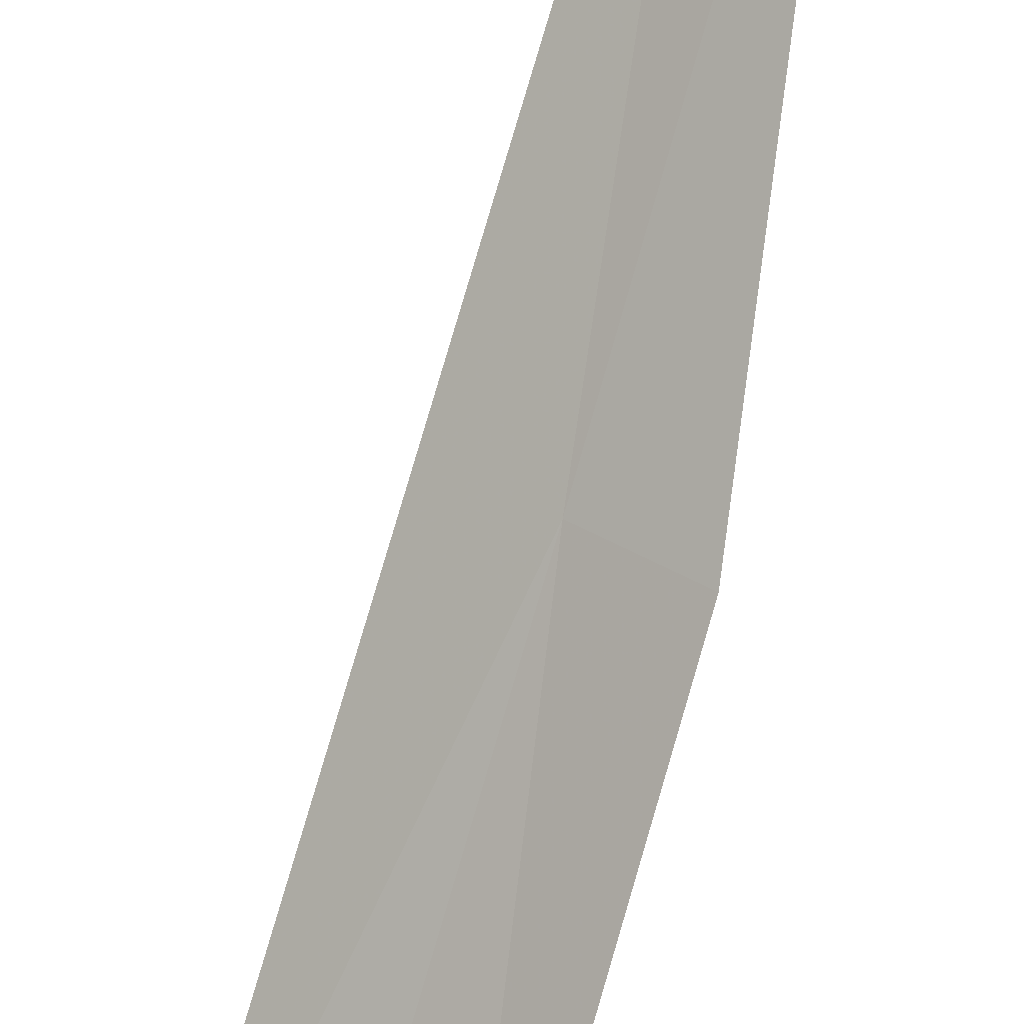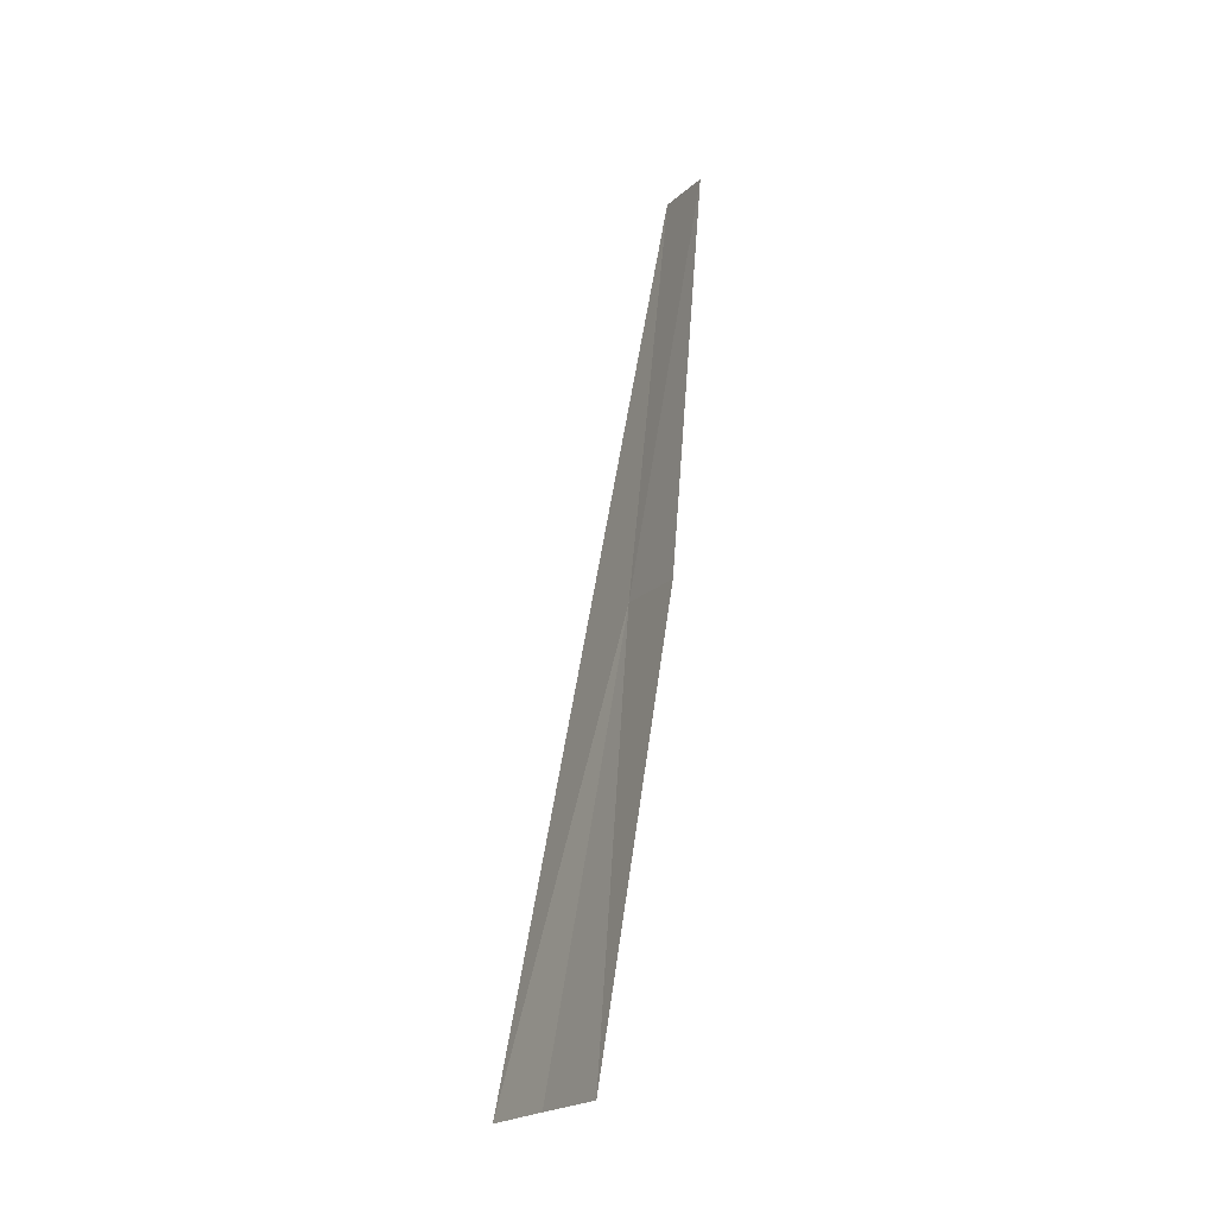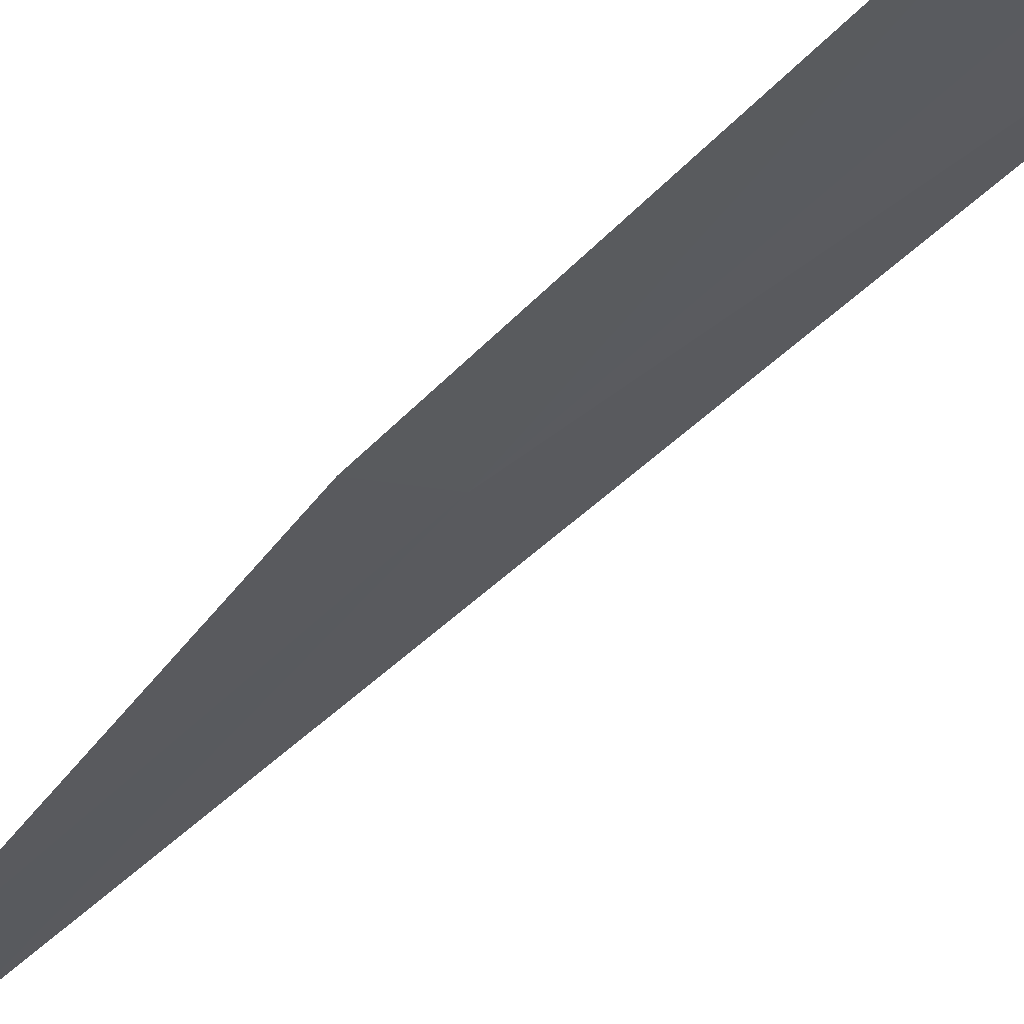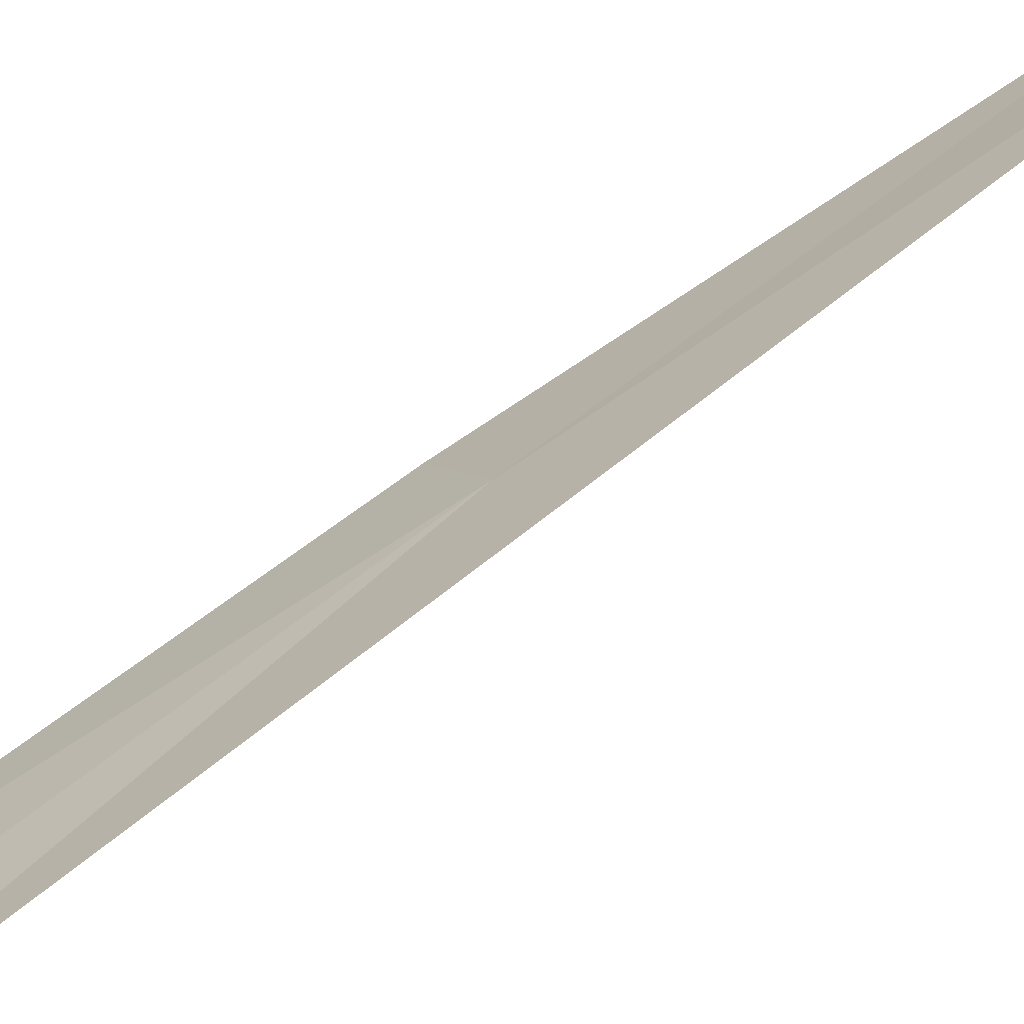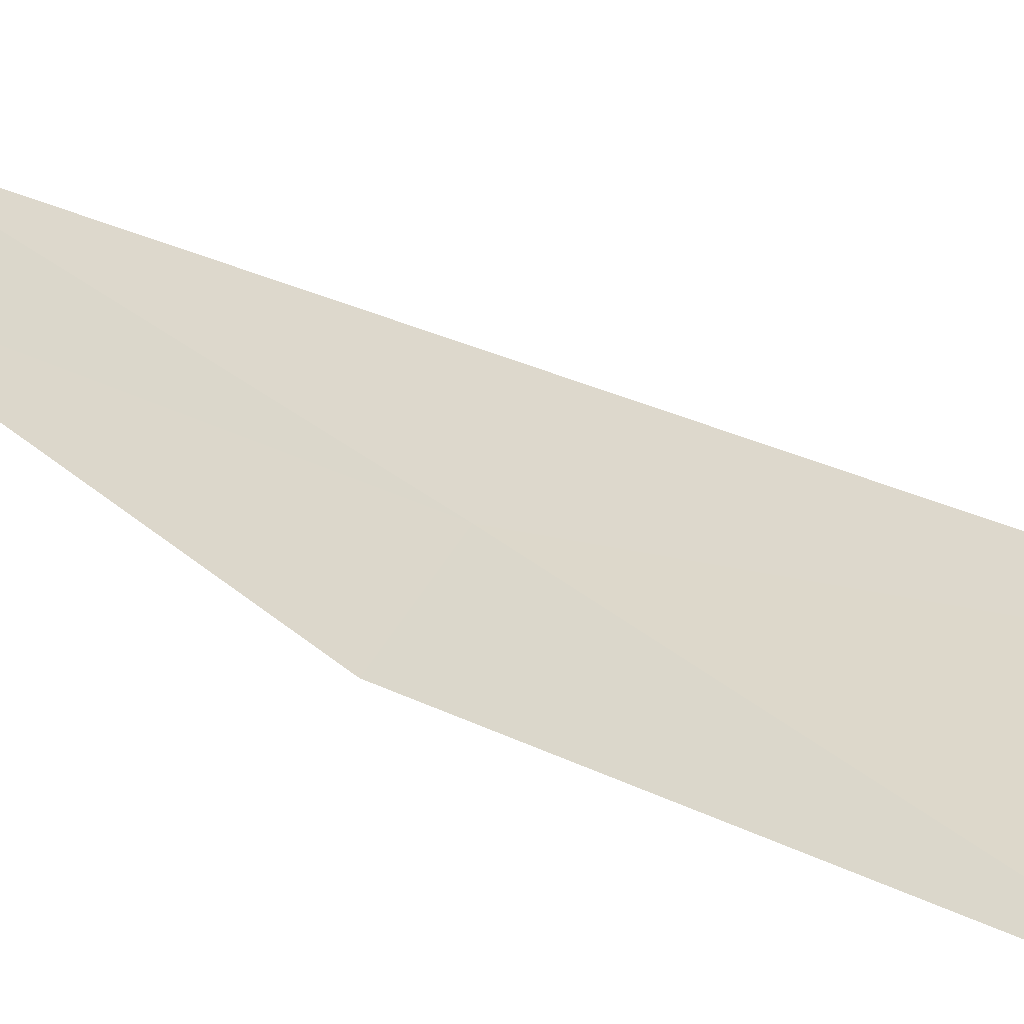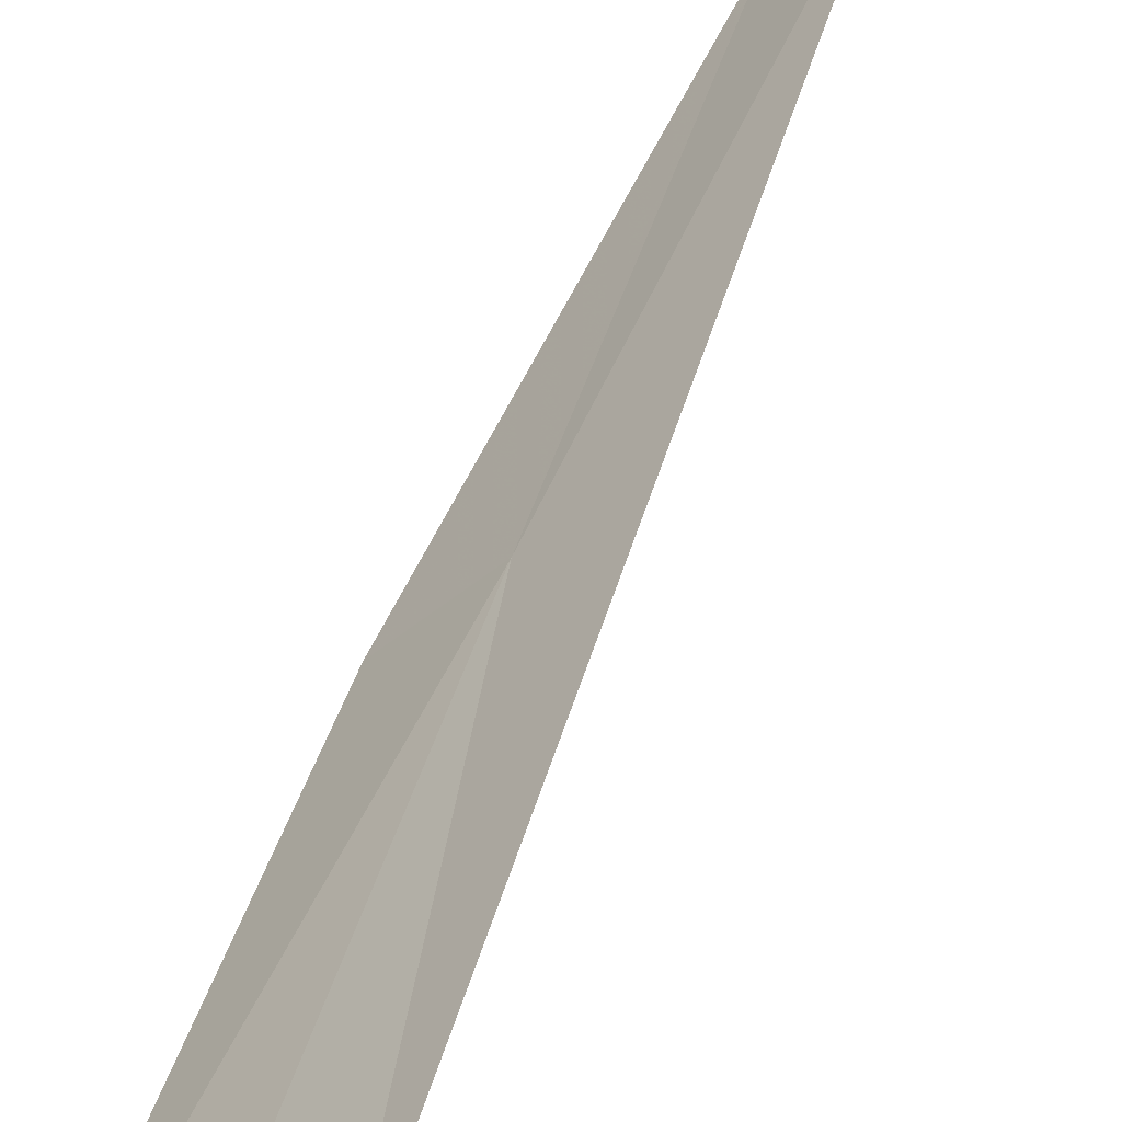
<metadata>
{"format":"obj","ext":"obj","renderer":"f3d","projection":"perspective","resolution":1024,"background":"white","views":[{"elev":-70.3,"azim":-11.7,"up":"+Y"},{"elev":-12.7,"azim":22.6,"up":"+Z"},{"elev":-63.0,"azim":142.6,"up":"+Y"},{"elev":52.1,"azim":-120.6,"up":"+Y"},{"elev":6.1,"azim":133.8,"up":"+Y"},{"elev":27.5,"azim":-160.0,"up":"+Y"}]}
</metadata>
<code>
v -25.59 29.13 7.288
v -25.25 28.81 7.3
v -25.4 29.65 9.602
v -25.42 28.35 5.03
v -25.79 28.64 4.975
v -26.15 28.9 4.919
v -25.69 29.94 9.631
f 1 3 2
f 1 2 4
f 1 7 3
f 1 4 5
f 1 6 7
f 1 5 6

</code>
